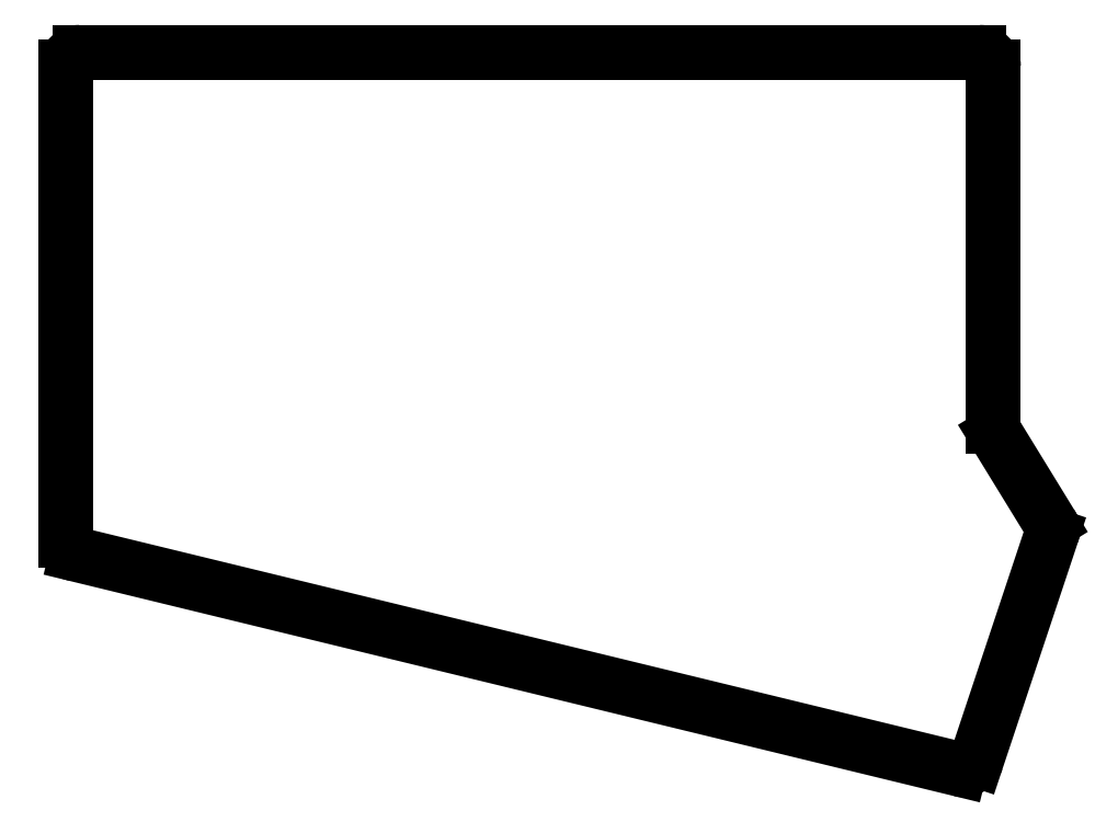
<metadata>
{"format":"dxf","ext":"dxf","renderer":"ezdxf+matplotlib","layout":"modelspace","background":"white","min_lineweight":24,"dpi":150}
</metadata>
<code>
0
SECTION
2
ENTITIES
0
LINE
8
0
10
90
20
-107.9
11
90
21
-41.5
0
LINE
8
0
10
92
20
-39.5
11
218
21
-39.5
0
LINE
8
0
10
220
20
-41.5
11
220
21
-91.94
0
LINE
8
0
10
220.3
20
-92.98
11
227.9
21
-105.4
0
LINE
8
0
10
228.1
20
-107.1
11
217.6
21
-138.7
0
LINE
8
0
10
215.3
20
-140
11
91.53
21
-109.9
0
ARC
8
0
10
92
20
-41.5
40
2
50
90
51
180
0
ARC
8
0
10
218
20
-41.5
40
2
50
0
51
90
0
ARC
8
0
10
222
20
-91.94
40
2
50
180
51
211.5
0
ARC
8
0
10
226.2
20
-106.5
40
2
50
341.6
51
31.53
0
ARC
8
0
10
215.7
20
-138
40
2
50
256.3
51
341.6
0
ARC
8
0
10
92
20
-107.9
40
2
50
180
51
256.3
0
ENDSEC
0
EOF

</code>
